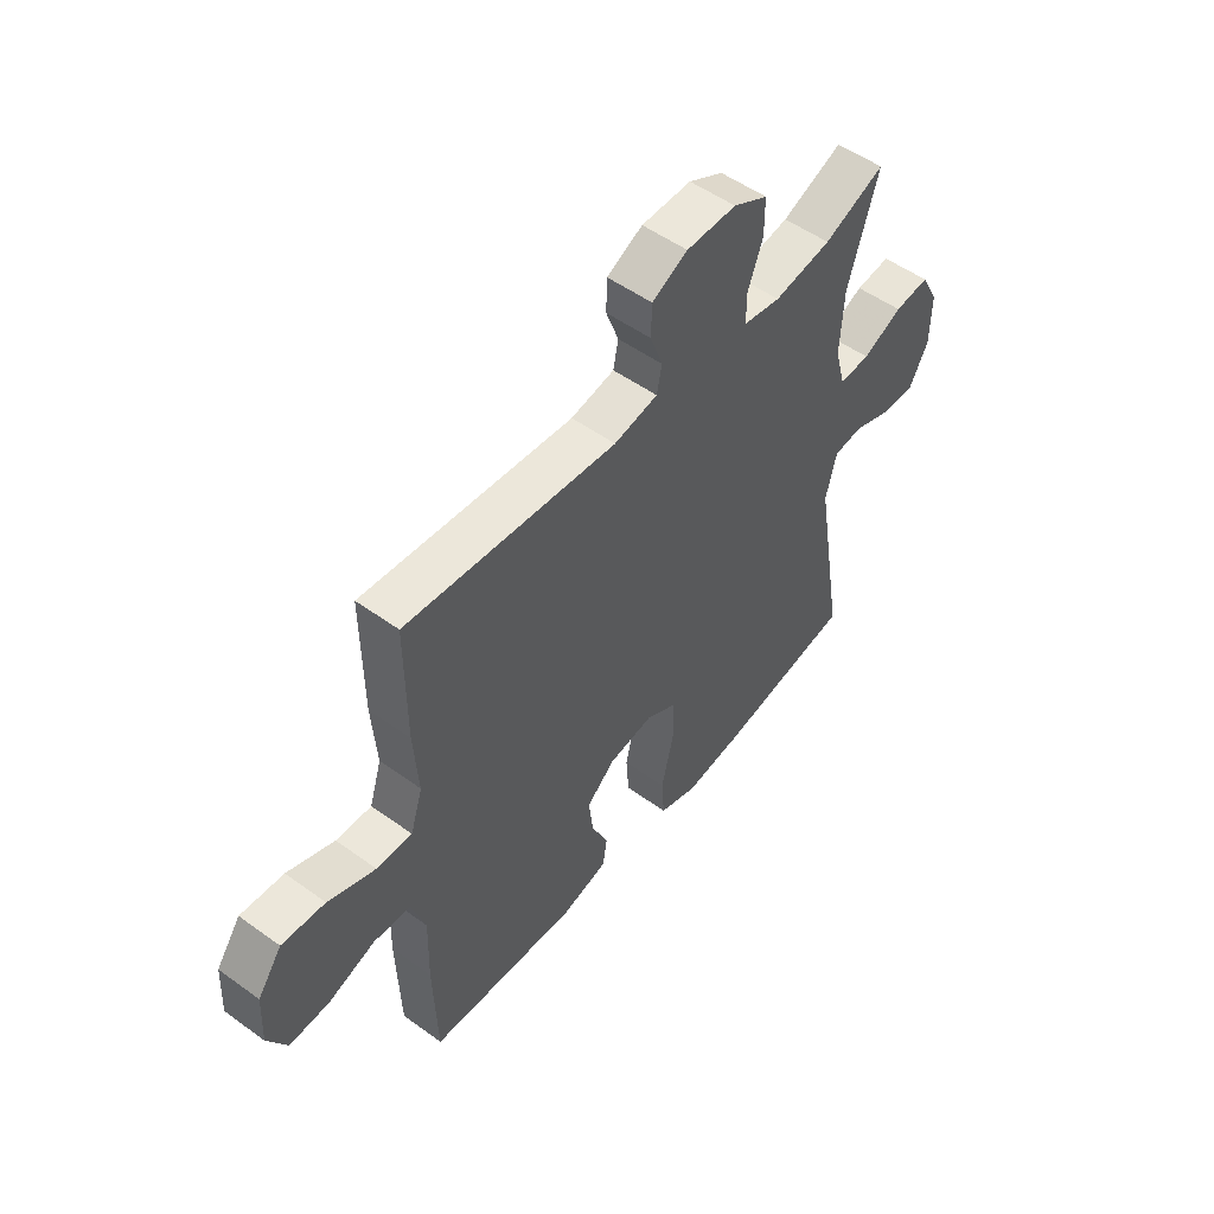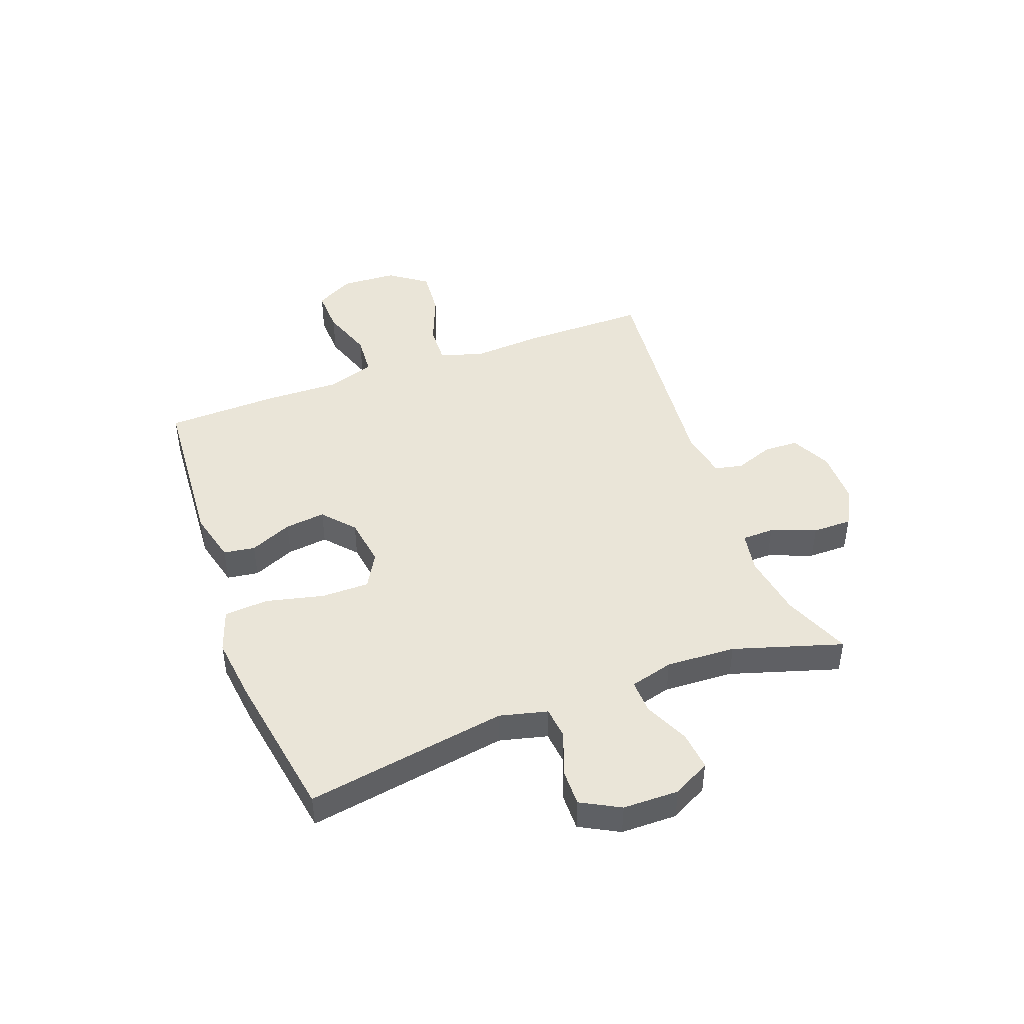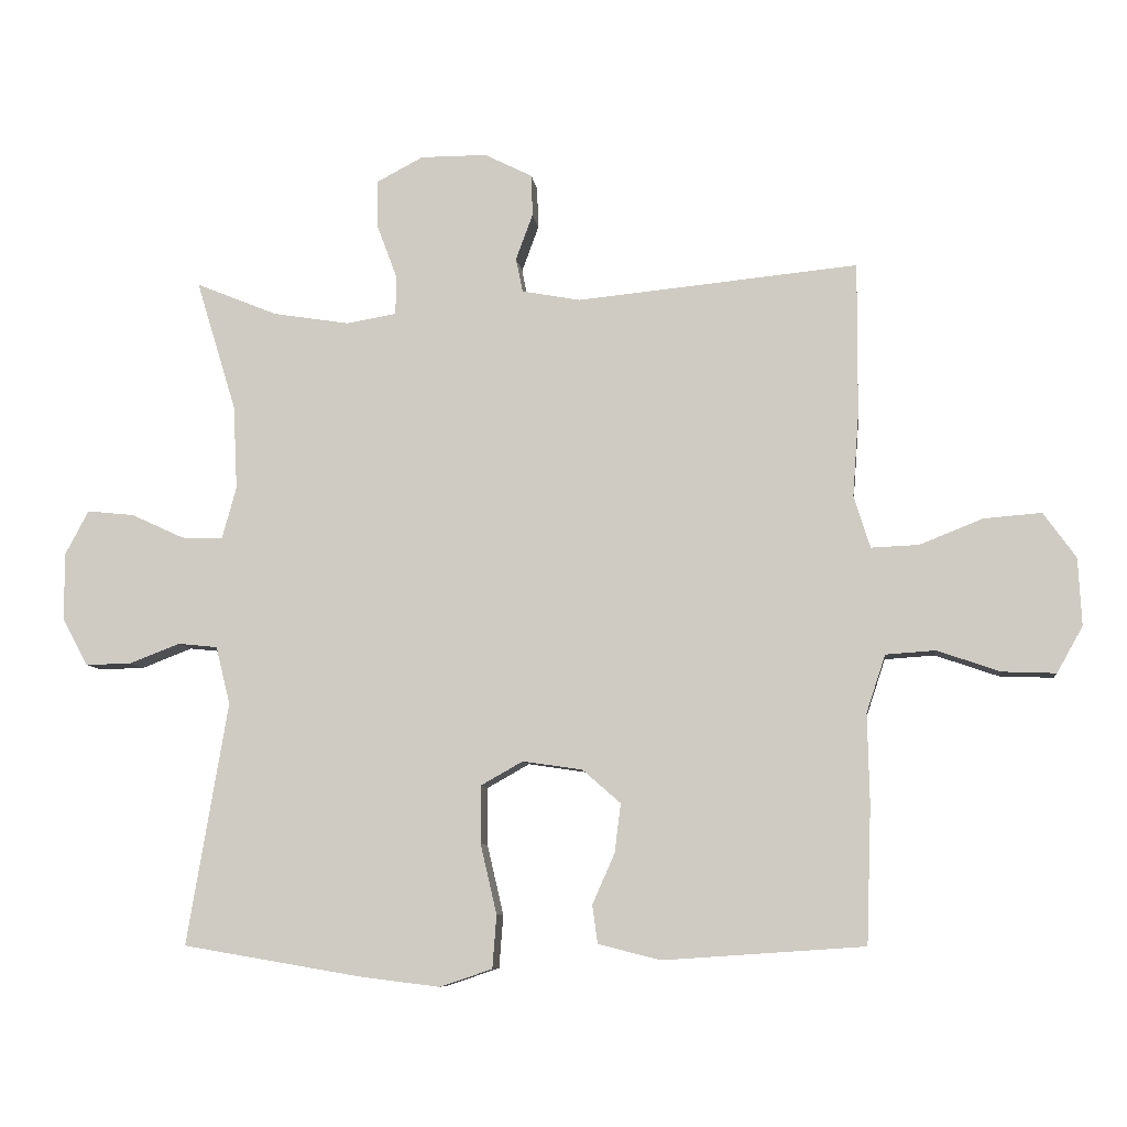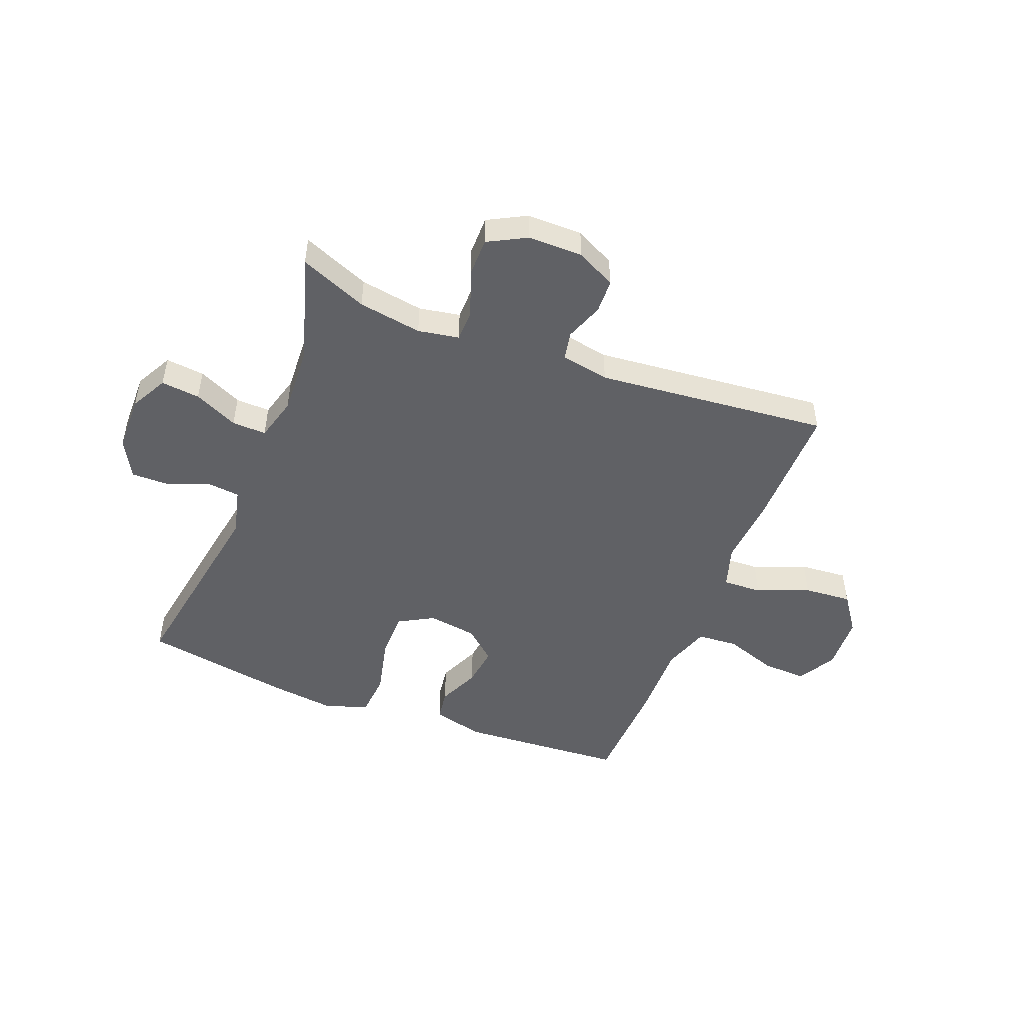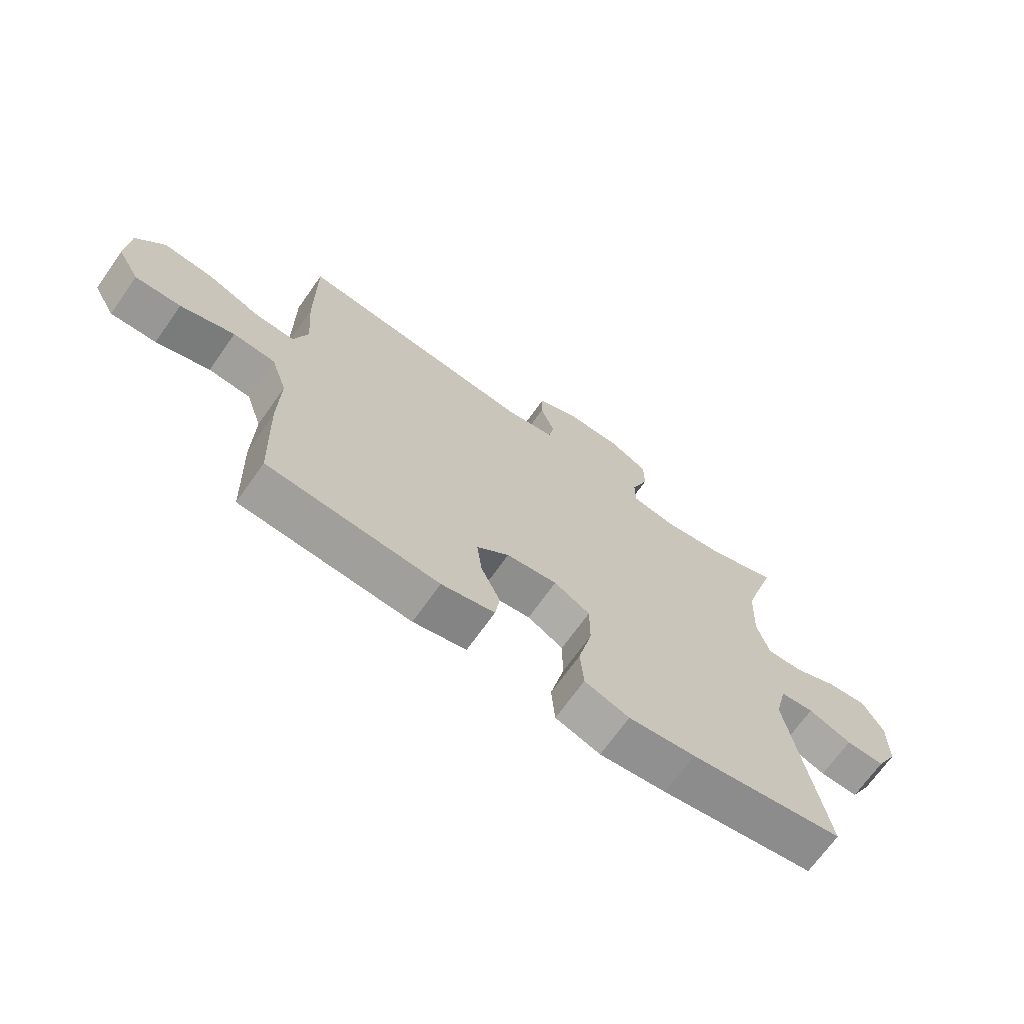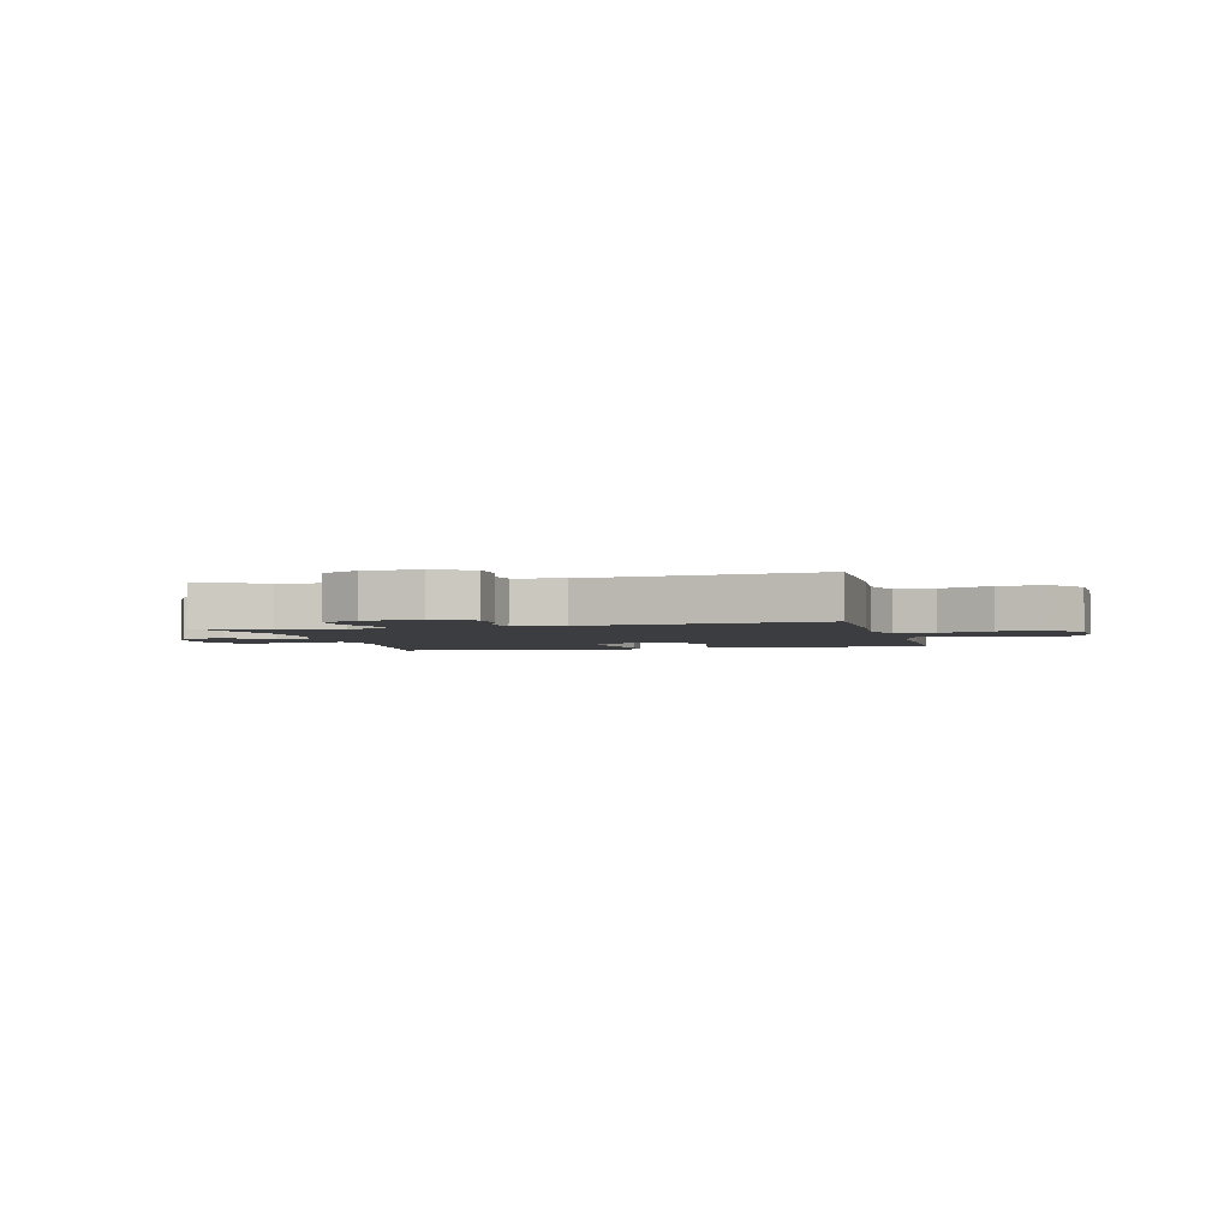
<metadata>
{"format":"obj","ext":"obj","renderer":"f3d","projection":"perspective","resolution":1024,"background":"white","views":[{"elev":52.3,"azim":128.0,"up":"+Z"},{"elev":45.1,"azim":-110.2,"up":"+Y"},{"elev":-8.0,"azim":6.7,"up":"+Z"},{"elev":-48.9,"azim":-21.4,"up":"+Y"},{"elev":-69.4,"azim":144.7,"up":"+Z"},{"elev":-2.8,"azim":14.1,"up":"+Y"}]}
</metadata>
<code>
v -0.5 0.07 0.5
v -0.38 0.07 0.451
v -0.267 0.07 0.433
v -0.194 0.07 0.446
v -0.193 0.07 0.503
v -0.223 0.07 0.583
v -0.223 0.07 0.653
v -0.155 0.07 0.689
v -0.057 0.07 0.689
v 0.013 0.07 0.654
v 0.015 0.07 0.593
v -0.01 0.07 0.525
v 0 0.07 0.475
v 0.086 0.07 0.459
v 0.5 0.07 0.5
v 0.499 0.07 0.276
v 0.49 0.07 0.153
v 0.514 0.07 0.076
v 0.584 0.07 0.079
v 0.677 0.07 0.116
v 0.762 0.07 0.123
v 0.81 0.07 0.056
v 0.815 0.07 -0.043
v 0.777 0.07 -0.111
v 0.698 0.07 -0.108
v 0.605 0.07 -0.076
v 0.532 0.07 -0.081
v 0.504 0.07 -0.166
v 0.507 0.07 -0.297
v 0.5 0.07 -0.5
v 0.204 0.07 -0.52
v 0.112 0.07 -0.497
v 0.104 0.07 -0.441
v 0.137 0.07 -0.366
v 0.146 0.07 -0.294
v 0.09 0.07 -0.245
v 0.002 0.07 -0.232
v -0.06 0.07 -0.267
v -0.06 0.07 -0.352
v -0.036 0.07 -0.455
v -0.042 0.07 -0.533
v -0.119 0.07 -0.559
v -0.234 0.07 -0.545
v -0.5 0.07 -0.5
v -0.44 0.07 -0.143
v -0.461 0.07 -0.058
v -0.519 0.07 -0.052
v -0.594 0.07 -0.081
v -0.661 0.07 -0.082
v -0.698 0.07 -0.013
v -0.699 0.07 0.086
v -0.664 0.07 0.152
v -0.595 0.07 0.145
v -0.517 0.07 0.109
v -0.456 0.07 0.107
v -0.435 0.07 0.184
v -0.441 0.07 0.307
v -0.5 0 0.5
v -0.38 0 0.451
v -0.267 0 0.433
v -0.194 0 0.446
v -0.193 0 0.503
v -0.223 0 0.583
v -0.223 0 0.653
v -0.155 0 0.689
v -0.057 0 0.689
v 0.013 0 0.654
v 0.015 0 0.593
v -0.01 0 0.525
v 0 0 0.475
v 0.086 0 0.459
v 0.5 0 0.5
v 0.499 0 0.276
v 0.49 0 0.153
v 0.514 0 0.076
v 0.584 0 0.079
v 0.677 0 0.116
v 0.762 0 0.123
v 0.81 0 0.056
v 0.815 0 -0.043
v 0.777 0 -0.111
v 0.698 0 -0.108
v 0.605 0 -0.076
v 0.532 0 -0.081
v 0.504 0 -0.166
v 0.507 0 -0.297
v 0.5 0 -0.5
v 0.204 0 -0.52
v 0.112 0 -0.497
v 0.104 0 -0.441
v 0.137 0 -0.366
v 0.146 0 -0.294
v 0.09 0 -0.245
v 0.002 0 -0.232
v -0.06 0 -0.267
v -0.06 0 -0.352
v -0.036 0 -0.455
v -0.042 0 -0.533
v -0.119 0 -0.559
v -0.234 0 -0.545
v -0.5 0 -0.5
v -0.44 0 -0.143
v -0.461 0 -0.058
v -0.519 0 -0.052
v -0.594 0 -0.081
v -0.661 0 -0.082
v -0.698 0 -0.013
v -0.699 0 0.086
v -0.664 0 0.152
v -0.595 0 0.145
v -0.517 0 0.109
v -0.456 0 0.107
v -0.435 0 0.184
v -0.441 0 0.307
f 51 52 53 54
f 51 54 55
f 50 51 55
f 47 48 49 50
f 46 47 50 55
f 45 46 55 56
f 43 44 45
f 42 43 45 56
f 39 40 41 42
f 38 39 42 56
f 31 32 33 34
f 31 34 35
f 28 29 30 31
f 27 28 31 35
f 23 24 25 26
f 23 26 27
f 22 23 27
f 19 20 21 22
f 18 19 22 27
f 17 18 27 35
f 14 15 16 17
f 13 14 17 35
f 9 10 11 12
f 5 6 7 8
f 4 5 8 9
f 57 1 2
f 57 2 3
f 37 38 56 57
f 36 37 57 3
f 35 36 3 4
f 12 13 35
f 4 9 12 35
f 111 110 109 108
f 112 111 108
f 112 108 107
f 107 106 105 104
f 112 107 104 103
f 113 112 103 102
f 102 101 100
f 113 102 100 99
f 99 98 97 96
f 113 99 96 95
f 91 90 89 88
f 92 91 88
f 88 87 86 85
f 92 88 85 84
f 83 82 81 80
f 84 83 80
f 84 80 79
f 79 78 77 76
f 84 79 76 75
f 92 84 75 74
f 74 73 72 71
f 92 74 71 70
f 69 68 67 66
f 65 64 63 62
f 66 65 62 61
f 59 58 114
f 60 59 114
f 114 113 95 94
f 60 114 94 93
f 61 60 93 92
f 92 70 69
f 92 69 66 61
f 1 58 59 2
f 2 59 60 3
f 3 60 61 4
f 4 61 62 5
f 5 62 63 6
f 6 63 64 7
f 7 64 65 8
f 8 65 66 9
f 9 66 67 10
f 10 67 68 11
f 11 68 69 12
f 12 69 70 13
f 13 70 71 14
f 14 71 72 15
f 15 72 73 16
f 16 73 74 17
f 17 74 75 18
f 18 75 76 19
f 19 76 77 20
f 20 77 78 21
f 21 78 79 22
f 22 79 80 23
f 23 80 81 24
f 24 81 82 25
f 25 82 83 26
f 26 83 84 27
f 27 84 85 28
f 28 85 86 29
f 29 86 87 30
f 30 87 88 31
f 31 88 89 32
f 32 89 90 33
f 33 90 91 34
f 34 91 92 35
f 35 92 93 36
f 36 93 94 37
f 37 94 95 38
f 38 95 96 39
f 39 96 97 40
f 40 97 98 41
f 41 98 99 42
f 42 99 100 43
f 43 100 101 44
f 44 101 102 45
f 45 102 103 46
f 46 103 104 47
f 47 104 105 48
f 48 105 106 49
f 49 106 107 50
f 50 107 108 51
f 51 108 109 52
f 52 109 110 53
f 53 110 111 54
f 54 111 112 55
f 55 112 113 56
f 56 113 114 57
f 57 114 58 1

</code>
